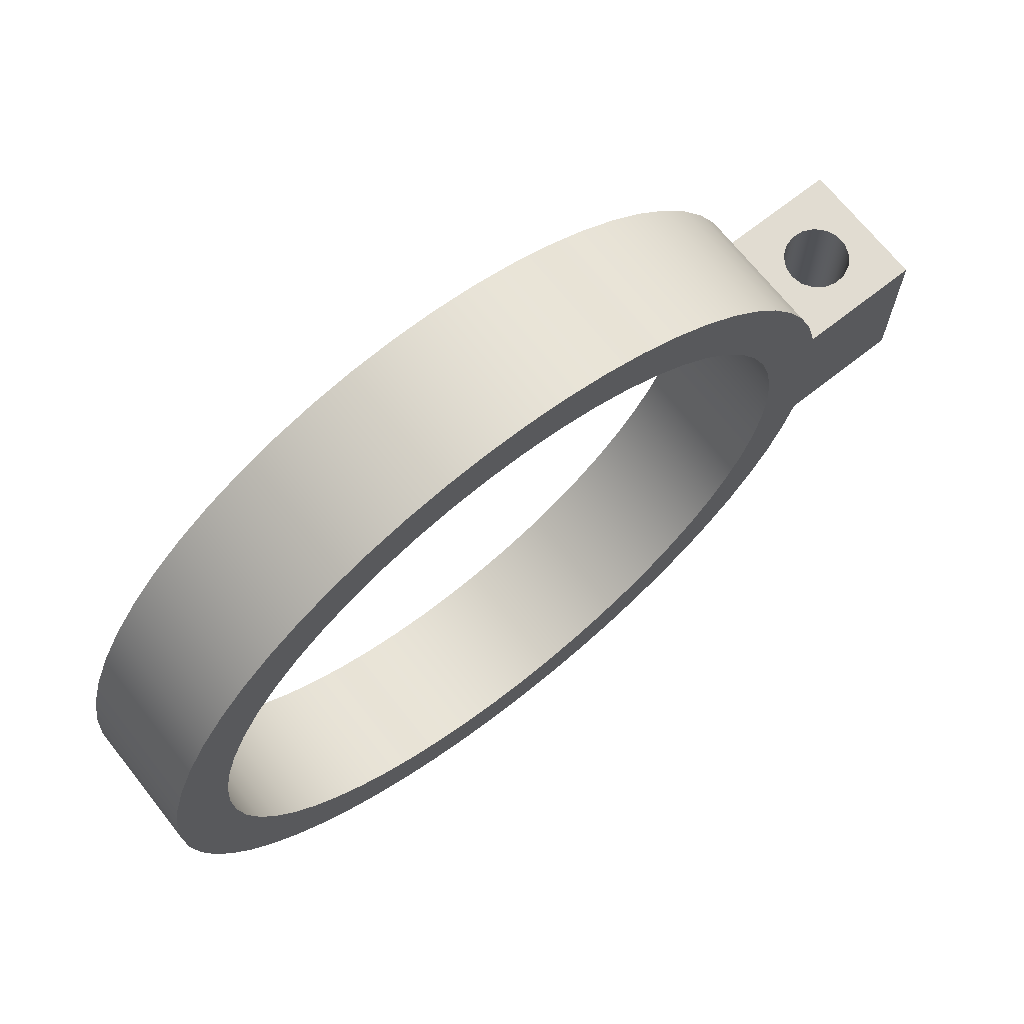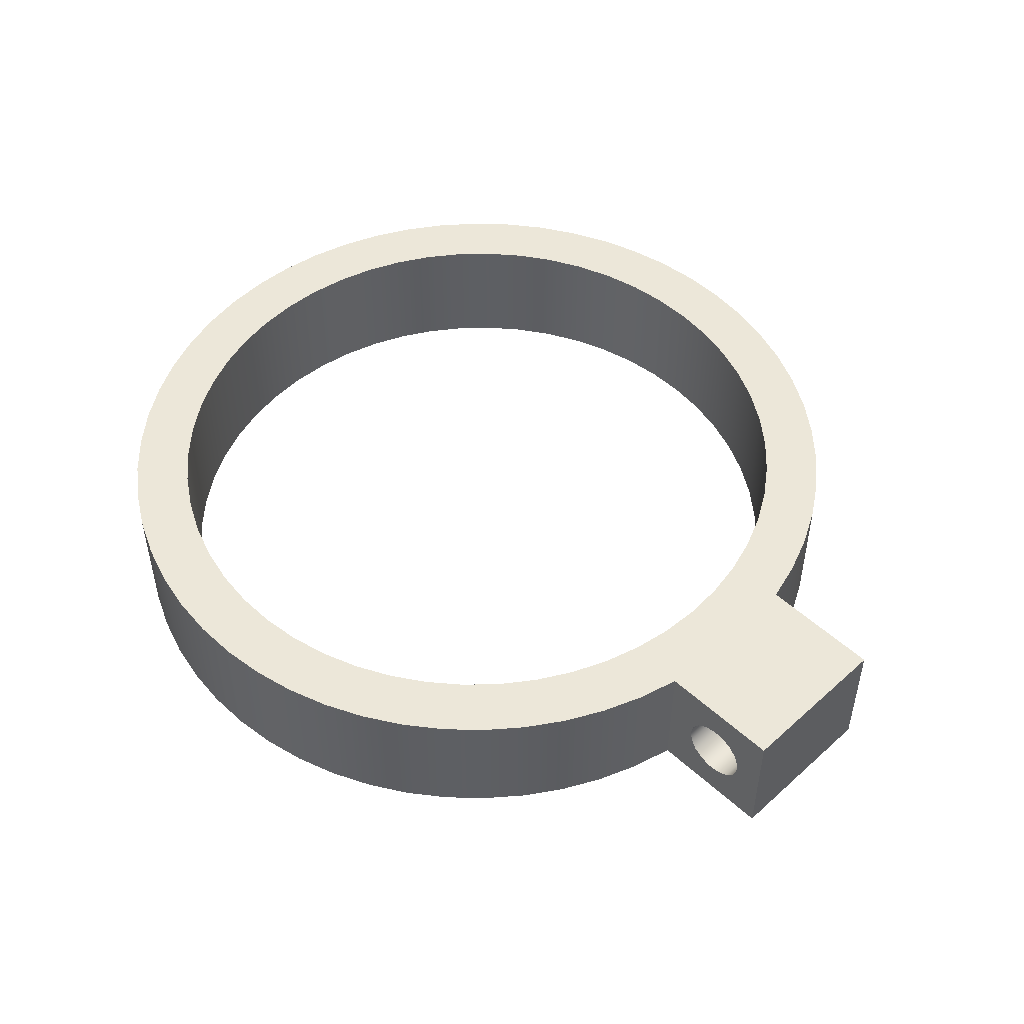
<metadata>
{"format":"obj","ext":"obj","renderer":"f3d","projection":"perspective","resolution":1024,"background":"white","views":[{"elev":69.0,"azim":-38.3,"up":"+Z"},{"elev":49.6,"azim":45.3,"up":"+Y"}]}
</metadata>
<code>
v 2.524 0.4 -0.5029
v 2.537 0.4722 -0.5028
v 2.576 0.5347 -0.5026
v 2.635 0.579 -0.5023
v 2.705 0.5991 -0.502
v 2.778 0.5924 -0.5016
v 2.844 0.5596 -0.5013
v 2.894 0.5053 -0.501
v 2.92 0.4367 -0.5009
v 2.92 0.3633 -0.5009
v 2.894 0.2947 -0.501
v 2.844 0.2404 -0.5013
v 2.778 0.2076 -0.5016
v 2.705 0.2009 -0.502
v 2.635 0.221 -0.5023
v 2.576 0.2653 -0.5026
v 2.537 0.3278 -0.5028
v 2.524 0.4 0.5
v 2.537 0.3278 0.5
v 2.576 0.2653 0.5
v 2.635 0.221 0.5
v 2.705 0.2009 0.5
v 2.778 0.2076 0.5
v 2.844 0.2404 0.5
v 2.894 0.2947 0.5
v 2.92 0.3633 0.5
v 2.92 0.4367 0.5
v 2.894 0.5053 0.5
v 2.844 0.5596 0.5
v 2.778 0.5924 0.5
v 2.705 0.5991 0.5
v 2.635 0.579 0.5
v 2.576 0.5347 0.5
v 2.537 0.4722 0.5
v 2.524 0.4 -0.5029
v 2.524 0.4 0.5
v 2.524 0.4 0.5
v 2.537 0.4722 0.5
v 2.576 0.5347 0.5
v 2.635 0.579 0.5
v 2.705 0.5991 0.5
v 2.778 0.5924 0.5
v 2.844 0.5596 0.5
v 2.894 0.5053 0.5
v 2.92 0.4367 0.5
v 2.92 0.3633 0.5
v 2.894 0.2947 0.5
v 2.844 0.2404 0.5
v 2.778 0.2076 0.5
v 2.705 0.2009 0.5
v 2.635 0.221 0.5
v 2.576 0.2653 0.5
v 2.537 0.3278 0.5
v 2.347 0 0.5
v 3.1 0 0.5
v 3.1 0.8 0.5
v 2.347 0.8 0.5
v 2.524 0.4 -0.5029
v 2.537 0.3278 -0.5028
v 2.576 0.2653 -0.5026
v 2.635 0.221 -0.5023
v 2.705 0.2009 -0.502
v 2.778 0.2076 -0.5016
v 2.844 0.2404 -0.5013
v 2.894 0.2947 -0.501
v 2.92 0.3633 -0.5009
v 2.92 0.4367 -0.5009
v 2.894 0.5053 -0.501
v 2.844 0.5596 -0.5013
v 2.778 0.5924 -0.5016
v 2.705 0.5991 -0.502
v 2.635 0.579 -0.5023
v 2.576 0.5347 -0.5026
v 2.537 0.4722 -0.5028
v 3.1 0 -0.5
v 2.347 0 -0.5038
v 2.347 0.8 -0.5038
v 3.1 0.8 -0.5
v 3.1 0 0.5
v 3.1 0 -0.5
v 3.1 0.8 -0.5
v 3.1 0.8 0.5
v 2.347 0.8 -0.5038
v 2.347 0 -0.5038
v 2.278 0 -0.755
v 2.183 0 -0.9974
v 2.062 0 -1.228
v 1.917 0 -1.444
v 1.749 0 -1.643
v 1.561 0 -1.823
v 1.354 0 -1.982
v 1.131 0 -2.117
v 0.8954 0 -2.227
v 0.6489 0 -2.311
v 0.3948 0 -2.367
v 0.136 0 -2.396
v -0.1244 0 -2.397
v -0.3833 0 -2.369
v -0.6378 0 -2.314
v -0.8847 0 -2.231
v -1.121 0 -2.122
v -1.344 0 -1.988
v -1.552 0 -1.831
v -1.741 0 -1.652
v -1.91 0 -1.453
v -2.056 0 -1.238
v -2.178 0 -1.008
v -2.274 0 -0.766
v -2.344 0 -0.5151
v -2.386 0 -0.2581
v -2.4 0 0.001927
v -2.386 0 0.2619
v -2.343 0 0.5189
v -2.273 0 0.7697
v -2.176 0 1.011
v -2.054 0 1.241
v -1.908 0 1.456
v -1.738 0 1.655
v -1.549 0 1.833
v -1.341 0 1.99
v -1.118 0 2.124
v -0.8811 0 2.232
v -0.6341 0 2.315
v -0.3795 0 2.37
v -0.1206 0 2.397
v 0.1398 0 2.396
v 0.3986 0 2.367
v 0.6526 0 2.31
v 0.899 0 2.225
v 1.135 0 2.115
v 1.357 0 1.979
v 1.564 0 1.821
v 1.752 0 1.641
v 1.919 0 1.441
v 2.064 0 1.225
v 2.185 0 0.9939
v 2.279 0 0.7514
v 2.347 0 0.5
v 2.347 0.8 0.5
v 2.279 0.8 0.7514
v 2.185 0.8 0.9939
v 2.064 0.8 1.225
v 1.919 0.8 1.441
v 1.752 0.8 1.641
v 1.564 0.8 1.821
v 1.357 0.8 1.979
v 1.135 0.8 2.115
v 0.899 0.8 2.225
v 0.6526 0.8 2.31
v 0.3986 0.8 2.367
v 0.1398 0.8 2.396
v -0.1206 0.8 2.397
v -0.3795 0.8 2.37
v -0.6341 0.8 2.315
v -0.8811 0.8 2.232
v -1.118 0.8 2.124
v -1.341 0.8 1.99
v -1.549 0.8 1.833
v -1.738 0.8 1.655
v -1.908 0.8 1.456
v -2.054 0.8 1.241
v -2.176 0.8 1.011
v -2.273 0.8 0.7697
v -2.343 0.8 0.5189
v -2.386 0.8 0.2619
v -2.4 0.8 0.001927
v -2.386 0.8 -0.2581
v -2.344 0.8 -0.5151
v -2.274 0.8 -0.766
v -2.178 0.8 -1.008
v -2.056 0.8 -1.238
v -1.91 0.8 -1.453
v -1.741 0.8 -1.652
v -1.552 0.8 -1.831
v -1.344 0.8 -1.988
v -1.121 0.8 -2.122
v -0.8847 0.8 -2.231
v -0.6378 0.8 -2.314
v -0.3833 0.8 -2.369
v -0.1244 0.8 -2.397
v 0.136 0.8 -2.396
v 0.3948 0.8 -2.367
v 0.6489 0.8 -2.311
v 0.8954 0.8 -2.227
v 1.131 0.8 -2.117
v 1.354 0.8 -1.982
v 1.561 0.8 -1.823
v 1.749 0.8 -1.643
v 1.917 0.8 -1.444
v 2.062 0.8 -1.228
v 2.183 0.8 -0.9974
v 2.278 0.8 -0.755
v -2.05 0.8 2.511e-16
v -2.036 0.8 0.238
v -1.995 0.8 0.4728
v -1.926 0.8 0.7011
v -1.832 0.8 0.92
v -1.713 0.8 1.126
v -1.57 0.8 1.318
v -1.407 0.8 1.491
v -1.224 0.8 1.644
v -1.025 0.8 1.775
v -0.812 0.8 1.882
v -0.5879 0.8 1.964
v -0.356 0.8 2.019
v -0.1192 0.8 2.047
v 0.1192 0.8 2.047
v 0.356 0.8 2.019
v 0.5879 0.8 1.964
v 0.812 0.8 1.882
v 1.025 0.8 1.775
v 1.224 0.8 1.644
v 1.407 0.8 1.491
v 1.57 0.8 1.318
v 1.713 0.8 1.126
v 1.832 0.8 0.92
v 1.926 0.8 0.7011
v 1.995 0.8 0.4728
v 2.036 0.8 0.238
v 2.05 0.8 0
v 2.036 0.8 -0.238
v 1.995 0.8 -0.4728
v 1.926 0.8 -0.7011
v 1.832 0.8 -0.92
v 1.713 0.8 -1.126
v 1.57 0.8 -1.318
v 1.407 0.8 -1.491
v 1.224 0.8 -1.644
v 1.025 0.8 -1.775
v 0.812 0.8 -1.882
v 0.5879 0.8 -1.964
v 0.356 0.8 -2.019
v 0.1192 0.8 -2.047
v -0.1192 0.8 -2.047
v -0.356 0.8 -2.019
v -0.5879 0.8 -1.964
v -0.812 0.8 -1.882
v -1.025 0.8 -1.775
v -1.224 0.8 -1.644
v -1.407 0.8 -1.491
v -1.57 0.8 -1.318
v -1.713 0.8 -1.126
v -1.832 0.8 -0.92
v -1.926 0.8 -0.7011
v -1.995 0.8 -0.4728
v -2.036 0.8 -0.238
v -2.05 0 2.511e-16
v -2.036 0 -0.238
v -1.995 0 -0.4728
v -1.926 0 -0.7011
v -1.832 0 -0.92
v -1.713 0 -1.126
v -1.57 0 -1.318
v -1.407 0 -1.491
v -1.224 0 -1.644
v -1.025 0 -1.775
v -0.812 0 -1.882
v -0.5879 0 -1.964
v -0.356 0 -2.019
v -0.1192 0 -2.047
v 0.1192 0 -2.047
v 0.356 0 -2.019
v 0.5879 0 -1.964
v 0.812 0 -1.882
v 1.025 0 -1.775
v 1.224 0 -1.644
v 1.407 0 -1.491
v 1.57 0 -1.318
v 1.713 0 -1.126
v 1.832 0 -0.92
v 1.926 0 -0.7011
v 1.995 0 -0.4728
v 2.036 0 -0.238
v 2.05 0 0
v 2.036 0 0.238
v 1.995 0 0.4728
v 1.926 0 0.7011
v 1.832 0 0.92
v 1.713 0 1.126
v 1.57 0 1.318
v 1.407 0 1.491
v 1.224 0 1.644
v 1.025 0 1.775
v 0.812 0 1.882
v 0.5879 0 1.964
v 0.356 0 2.019
v 0.1192 0 2.047
v -0.1192 0 2.047
v -0.356 0 2.019
v -0.5879 0 1.964
v -0.812 0 1.882
v -1.025 0 1.775
v -1.224 0 1.644
v -1.407 0 1.491
v -1.57 0 1.318
v -1.713 0 1.126
v -1.832 0 0.92
v -1.926 0 0.7011
v -1.995 0 0.4728
v -2.036 0 0.238
v -2.05 0.8 2.511e-16
v -2.05 0 2.511e-16
v -2.05 0.8 2.511e-16
v -2.036 0.8 -0.238
v -1.995 0.8 -0.4728
v -1.926 0.8 -0.7011
v -1.832 0.8 -0.92
v -1.713 0.8 -1.126
v -1.57 0.8 -1.318
v -1.407 0.8 -1.491
v -1.224 0.8 -1.644
v -1.025 0.8 -1.775
v -0.812 0.8 -1.882
v -0.5879 0.8 -1.964
v -0.356 0.8 -2.019
v -0.1192 0.8 -2.047
v 0.1192 0.8 -2.047
v 0.356 0.8 -2.019
v 0.5879 0.8 -1.964
v 0.812 0.8 -1.882
v 1.025 0.8 -1.775
v 1.224 0.8 -1.644
v 1.407 0.8 -1.491
v 1.57 0.8 -1.318
v 1.713 0.8 -1.126
v 1.832 0.8 -0.92
v 1.926 0.8 -0.7011
v 1.995 0.8 -0.4728
v 2.036 0.8 -0.238
v 2.05 0.8 0
v 2.036 0.8 0.238
v 1.995 0.8 0.4728
v 1.926 0.8 0.7011
v 1.832 0.8 0.92
v 1.713 0.8 1.126
v 1.57 0.8 1.318
v 1.407 0.8 1.491
v 1.224 0.8 1.644
v 1.025 0.8 1.775
v 0.812 0.8 1.882
v 0.5879 0.8 1.964
v 0.356 0.8 2.019
v 0.1192 0.8 2.047
v -0.1192 0.8 2.047
v -0.356 0.8 2.019
v -0.5879 0.8 1.964
v -0.812 0.8 1.882
v -1.025 0.8 1.775
v -1.224 0.8 1.644
v -1.407 0.8 1.491
v -1.57 0.8 1.318
v -1.713 0.8 1.126
v -1.832 0.8 0.92
v -1.926 0.8 0.7011
v -1.995 0.8 0.4728
v -2.036 0.8 0.238
v 2.347 0.8 -0.5038
v 2.278 0.8 -0.755
v 2.183 0.8 -0.9974
v 2.062 0.8 -1.228
v 1.917 0.8 -1.444
v 1.749 0.8 -1.643
v 1.561 0.8 -1.823
v 1.354 0.8 -1.982
v 1.131 0.8 -2.117
v 0.8954 0.8 -2.227
v 0.6489 0.8 -2.311
v 0.3948 0.8 -2.367
v 0.136 0.8 -2.396
v -0.1244 0.8 -2.397
v -0.3833 0.8 -2.369
v -0.6378 0.8 -2.314
v -0.8847 0.8 -2.231
v -1.121 0.8 -2.122
v -1.344 0.8 -1.988
v -1.552 0.8 -1.831
v -1.741 0.8 -1.652
v -1.91 0.8 -1.453
v -2.056 0.8 -1.238
v -2.178 0.8 -1.008
v -2.274 0.8 -0.766
v -2.344 0.8 -0.5151
v -2.386 0.8 -0.2581
v -2.4 0.8 0.001927
v -2.386 0.8 0.2619
v -2.343 0.8 0.5189
v -2.273 0.8 0.7697
v -2.176 0.8 1.011
v -2.054 0.8 1.241
v -1.908 0.8 1.456
v -1.738 0.8 1.655
v -1.549 0.8 1.833
v -1.341 0.8 1.99
v -1.118 0.8 2.124
v -0.8811 0.8 2.232
v -0.6341 0.8 2.315
v -0.3795 0.8 2.37
v -0.1206 0.8 2.397
v 0.1398 0.8 2.396
v 0.3986 0.8 2.367
v 0.6526 0.8 2.31
v 0.899 0.8 2.225
v 1.135 0.8 2.115
v 1.357 0.8 1.979
v 1.564 0.8 1.821
v 1.752 0.8 1.641
v 1.919 0.8 1.441
v 2.064 0.8 1.225
v 2.185 0.8 0.9939
v 2.279 0.8 0.7514
v 2.347 0.8 0.5
v 3.1 0.8 0.5
v 3.1 0.8 -0.5
v -2.05 0 2.511e-16
v -2.036 0 0.238
v -1.995 0 0.4728
v -1.926 0 0.7011
v -1.832 0 0.92
v -1.713 0 1.126
v -1.57 0 1.318
v -1.407 0 1.491
v -1.224 0 1.644
v -1.025 0 1.775
v -0.812 0 1.882
v -0.5879 0 1.964
v -0.356 0 2.019
v -0.1192 0 2.047
v 0.1192 0 2.047
v 0.356 0 2.019
v 0.5879 0 1.964
v 0.812 0 1.882
v 1.025 0 1.775
v 1.224 0 1.644
v 1.407 0 1.491
v 1.57 0 1.318
v 1.713 0 1.126
v 1.832 0 0.92
v 1.926 0 0.7011
v 1.995 0 0.4728
v 2.036 0 0.238
v 2.05 0 0
v 2.036 0 -0.238
v 1.995 0 -0.4728
v 1.926 0 -0.7011
v 1.832 0 -0.92
v 1.713 0 -1.126
v 1.57 0 -1.318
v 1.407 0 -1.491
v 1.224 0 -1.644
v 1.025 0 -1.775
v 0.812 0 -1.882
v 0.5879 0 -1.964
v 0.356 0 -2.019
v 0.1192 0 -2.047
v -0.1192 0 -2.047
v -0.356 0 -2.019
v -0.5879 0 -1.964
v -0.812 0 -1.882
v -1.025 0 -1.775
v -1.224 0 -1.644
v -1.407 0 -1.491
v -1.57 0 -1.318
v -1.713 0 -1.126
v -1.832 0 -0.92
v -1.926 0 -0.7011
v -1.995 0 -0.4728
v -2.036 0 -0.238
v 2.347 0 0.5
v 2.279 0 0.7514
v 2.185 0 0.9939
v 2.064 0 1.225
v 1.919 0 1.441
v 1.752 0 1.641
v 1.564 0 1.821
v 1.357 0 1.979
v 1.135 0 2.115
v 0.899 0 2.225
v 0.6526 0 2.31
v 0.3986 0 2.367
v 0.1398 0 2.396
v -0.1206 0 2.397
v -0.3795 0 2.37
v -0.6341 0 2.315
v -0.8811 0 2.232
v -1.118 0 2.124
v -1.341 0 1.99
v -1.549 0 1.833
v -1.738 0 1.655
v -1.908 0 1.456
v -2.054 0 1.241
v -2.176 0 1.011
v -2.273 0 0.7697
v -2.343 0 0.5189
v -2.386 0 0.2619
v -2.4 0 0.001927
v -2.386 0 -0.2581
v -2.344 0 -0.5151
v -2.274 0 -0.766
v -2.178 0 -1.008
v -2.056 0 -1.238
v -1.91 0 -1.453
v -1.741 0 -1.652
v -1.552 0 -1.831
v -1.344 0 -1.988
v -1.121 0 -2.122
v -0.8847 0 -2.231
v -0.6378 0 -2.314
v -0.3833 0 -2.369
v -0.1244 0 -2.397
v 0.136 0 -2.396
v 0.3948 0 -2.367
v 0.6489 0 -2.311
v 0.8954 0 -2.227
v 1.131 0 -2.117
v 1.354 0 -1.982
v 1.561 0 -1.823
v 1.749 0 -1.643
v 1.917 0 -1.444
v 2.062 0 -1.228
v 2.183 0 -0.9974
v 2.278 0 -0.755
v 2.347 0 -0.5038
v 3.1 0 -0.5
v 3.1 0 0.5
g bf06fd78-e32a-11ea-afc9-54bf646e7e1f
f 17 35 18
f 36 1 2
f 36 2 34
f 34 2 3
f 34 3 33
f 33 3 4
f 33 4 32
f 32 4 5
f 32 5 31
f 31 5 6
f 31 6 30
f 30 6 7
f 30 7 29
f 29 7 8
f 29 8 28
f 28 8 9
f 28 9 27
f 27 9 26
f 26 9 10
f 26 10 25
f 25 10 11
f 25 11 24
f 24 11 12
f 24 12 23
f 23 12 13
f 23 13 22
f 22 13 14
f 22 14 21
f 21 14 15
f 21 15 20
f 20 15 16
f 20 16 19
f 19 16 17
f 19 17 18
g bedcbc5e-e32a-11ea-a8ae-54bf646e7e1f
f 38 57 37
f 37 57 54
f 37 54 53
f 53 54 52
f 52 54 51
f 51 54 50
f 50 54 55
f 50 55 49
f 49 55 48
f 48 55 47
f 47 55 46
f 46 55 45
f 45 55 56
f 45 56 44
f 44 56 43
f 43 56 42
f 42 56 41
f 41 56 57
f 41 57 40
f 40 57 39
f 39 57 38
g bedd0a80-e32a-11ea-aeb0-54bf646e7e1f
f 59 76 58
f 58 76 77
f 58 77 74
f 74 77 73
f 73 77 72
f 72 77 71
f 71 77 78
f 71 78 70
f 70 78 69
f 69 78 68
f 68 78 67
f 67 78 75
f 67 75 66
f 66 75 65
f 65 75 64
f 64 75 63
f 63 75 62
f 62 75 76
f 62 76 61
f 61 76 60
f 60 76 59
g bedd5890-e32a-11ea-b355-54bf646e7e1f
f 79 80 82
f 82 80 81
g beb25458-e32a-11ea-b3b3-54bf646e7e1f
f 83 84 192
f 192 84 85
f 192 85 191
f 191 85 86
f 191 86 190
f 190 86 87
f 190 87 189
f 189 87 88
f 189 88 188
f 188 88 89
f 188 89 187
f 187 89 90
f 187 90 186
f 186 90 91
f 186 91 185
f 185 91 92
f 185 92 184
f 184 92 93
f 184 93 183
f 183 93 94
f 183 94 182
f 182 94 95
f 182 95 181
f 181 95 96
f 181 96 180
f 180 96 97
f 180 97 179
f 179 97 98
f 179 98 178
f 178 98 99
f 178 99 177
f 177 99 100
f 177 100 176
f 176 100 101
f 176 101 175
f 175 101 102
f 175 102 174
f 174 102 103
f 174 103 173
f 173 103 104
f 173 104 172
f 172 104 105
f 172 105 171
f 171 105 106
f 171 106 170
f 170 106 107
f 170 107 169
f 169 107 108
f 169 108 168
f 168 108 109
f 168 109 167
f 167 109 110
f 167 110 166
f 166 110 111
f 166 111 165
f 165 111 112
f 165 112 164
f 164 112 113
f 164 113 163
f 163 113 114
f 163 114 162
f 162 114 115
f 162 115 161
f 161 115 116
f 161 116 160
f 160 116 117
f 160 117 159
f 159 117 118
f 159 118 158
f 158 118 119
f 158 119 157
f 157 119 120
f 157 120 156
f 156 120 121
f 156 121 155
f 155 121 122
f 155 122 154
f 154 122 123
f 154 123 153
f 153 123 124
f 153 124 152
f 152 124 125
f 152 125 151
f 151 125 126
f 151 126 150
f 150 126 127
f 150 127 149
f 149 127 128
f 149 128 148
f 148 128 129
f 148 129 147
f 147 129 130
f 147 130 146
f 146 130 131
f 146 131 145
f 145 131 132
f 145 132 144
f 144 132 133
f 144 133 143
f 143 133 134
f 143 134 142
f 142 134 135
f 142 135 141
f 141 135 136
f 141 136 140
f 140 136 137
f 140 137 139
f 139 137 138
g beb22d46-e32a-11ea-becb-54bf646e7e1f
f 194 300 193
f 193 300 302
f 301 247 246
f 246 247 248
f 246 248 245
f 245 248 249
f 245 249 244
f 244 249 250
f 244 250 243
f 243 250 251
f 243 251 242
f 242 251 252
f 242 252 241
f 241 252 253
f 241 253 240
f 240 253 254
f 240 254 239
f 239 254 255
f 239 255 238
f 238 255 256
f 238 256 237
f 237 256 257
f 237 257 236
f 236 257 258
f 236 258 235
f 235 258 259
f 235 259 234
f 234 259 260
f 234 260 233
f 233 260 261
f 233 261 232
f 232 261 262
f 232 262 231
f 231 262 263
f 231 263 230
f 230 263 264
f 230 264 229
f 229 264 265
f 229 265 228
f 228 265 266
f 228 266 227
f 227 266 267
f 227 267 226
f 226 267 268
f 226 268 225
f 225 268 269
f 225 269 224
f 224 269 270
f 224 270 223
f 223 270 271
f 223 271 222
f 222 271 272
f 222 272 221
f 221 272 273
f 221 273 220
f 220 273 274
f 220 274 219
f 219 274 275
f 219 275 218
f 218 275 276
f 218 276 217
f 217 276 277
f 217 277 216
f 216 277 278
f 216 278 215
f 215 278 279
f 215 279 214
f 214 279 280
f 214 280 213
f 213 280 281
f 213 281 212
f 212 281 282
f 212 282 211
f 211 282 283
f 211 283 210
f 210 283 284
f 210 284 209
f 209 284 285
f 209 285 208
f 208 285 286
f 208 286 207
f 207 286 287
f 207 287 206
f 206 287 288
f 206 288 205
f 205 288 289
f 205 289 204
f 204 289 290
f 204 290 203
f 203 290 291
f 203 291 202
f 202 291 292
f 202 292 201
f 201 292 293
f 201 293 200
f 200 293 294
f 200 294 199
f 199 294 295
f 199 295 198
f 198 295 296
f 198 296 197
f 197 296 297
f 197 297 196
f 196 297 298
f 196 298 195
f 195 298 299
f 195 299 194
f 194 299 300
g beb27b64-e32a-11ea-af81-54bf646e7e1f
f 304 383 303
f 303 383 384
f 303 384 385
f 383 304 382
f 382 304 305
f 382 305 381
f 381 305 306
f 381 306 380
f 380 306 307
f 380 307 379
f 379 307 308
f 379 308 378
f 378 308 309
f 378 309 377
f 377 309 310
f 377 310 376
f 376 310 311
f 376 311 375
f 375 311 312
f 375 312 374
f 374 312 313
f 374 313 373
f 373 313 314
f 373 314 372
f 372 314 315
f 372 315 371
f 371 315 316
f 371 316 370
f 370 316 317
f 370 317 369
f 369 317 368
f 368 317 318
f 368 318 367
f 367 318 319
f 367 319 366
f 366 319 320
f 366 320 365
f 365 320 321
f 365 321 364
f 364 321 322
f 364 322 363
f 363 322 323
f 363 323 362
f 362 323 324
f 362 324 361
f 361 324 325
f 361 325 360
f 360 325 326
f 360 326 359
f 359 326 327
f 359 327 358
f 358 327 328
f 358 328 357
f 357 328 329
f 357 329 330
f 331 411 330
f 330 411 412
f 330 412 357
f 357 412 413
f 331 332 411
f 411 332 410
f 410 332 333
f 410 333 409
f 409 333 334
f 409 334 408
f 408 334 335
f 408 335 407
f 407 335 336
f 407 336 406
f 406 336 337
f 406 337 405
f 405 337 338
f 405 338 404
f 404 338 339
f 404 339 403
f 403 339 340
f 403 340 402
f 402 340 341
f 402 341 401
f 401 341 342
f 401 342 400
f 400 342 343
f 400 343 399
f 399 343 398
f 398 343 344
f 398 344 397
f 397 344 345
f 397 345 396
f 396 345 346
f 396 346 395
f 395 346 347
f 395 347 394
f 394 347 348
f 394 348 393
f 393 348 349
f 393 349 392
f 392 349 350
f 392 350 391
f 391 350 351
f 391 351 390
f 390 351 352
f 390 352 389
f 389 352 353
f 389 353 388
f 388 353 354
f 388 354 387
f 387 354 355
f 387 355 386
f 386 355 356
f 386 356 385
f 385 356 303
g beb2c980-e32a-11ea-9208-54bf646e7e1f
f 415 494 414
f 414 494 495
f 414 495 496
f 494 415 493
f 493 415 416
f 493 416 492
f 492 416 417
f 492 417 491
f 491 417 418
f 491 418 490
f 490 418 419
f 490 419 489
f 489 419 420
f 489 420 488
f 488 420 421
f 488 421 487
f 487 421 422
f 487 422 486
f 486 422 423
f 486 423 485
f 485 423 424
f 485 424 484
f 484 424 425
f 484 425 483
f 483 425 426
f 483 426 482
f 482 426 427
f 482 427 481
f 481 427 428
f 481 428 480
f 480 428 479
f 479 428 429
f 479 429 478
f 478 429 430
f 478 430 477
f 477 430 431
f 477 431 476
f 476 431 432
f 476 432 475
f 475 432 433
f 475 433 474
f 474 433 434
f 474 434 473
f 473 434 435
f 473 435 472
f 472 435 436
f 472 436 471
f 471 436 437
f 471 437 470
f 470 437 438
f 470 438 469
f 469 438 439
f 469 439 468
f 468 439 440
f 468 440 441
f 442 522 441
f 441 522 524
f 441 524 468
f 442 443 522
f 522 443 521
f 521 443 444
f 521 444 520
f 520 444 445
f 520 445 519
f 519 445 446
f 519 446 518
f 518 446 447
f 518 447 517
f 517 447 448
f 517 448 516
f 516 448 449
f 516 449 515
f 515 449 450
f 515 450 514
f 514 450 451
f 514 451 513
f 513 451 452
f 513 452 512
f 512 452 453
f 512 453 511
f 511 453 454
f 511 454 510
f 510 454 509
f 509 454 455
f 509 455 508
f 508 455 456
f 508 456 507
f 507 456 457
f 507 457 506
f 506 457 458
f 506 458 505
f 505 458 459
f 505 459 504
f 504 459 460
f 504 460 503
f 503 460 461
f 503 461 502
f 502 461 462
f 502 462 501
f 501 462 463
f 501 463 500
f 500 463 464
f 500 464 499
f 499 464 465
f 499 465 498
f 498 465 466
f 498 466 497
f 497 466 467
f 497 467 496
f 496 467 414
f 522 523 524

</code>
